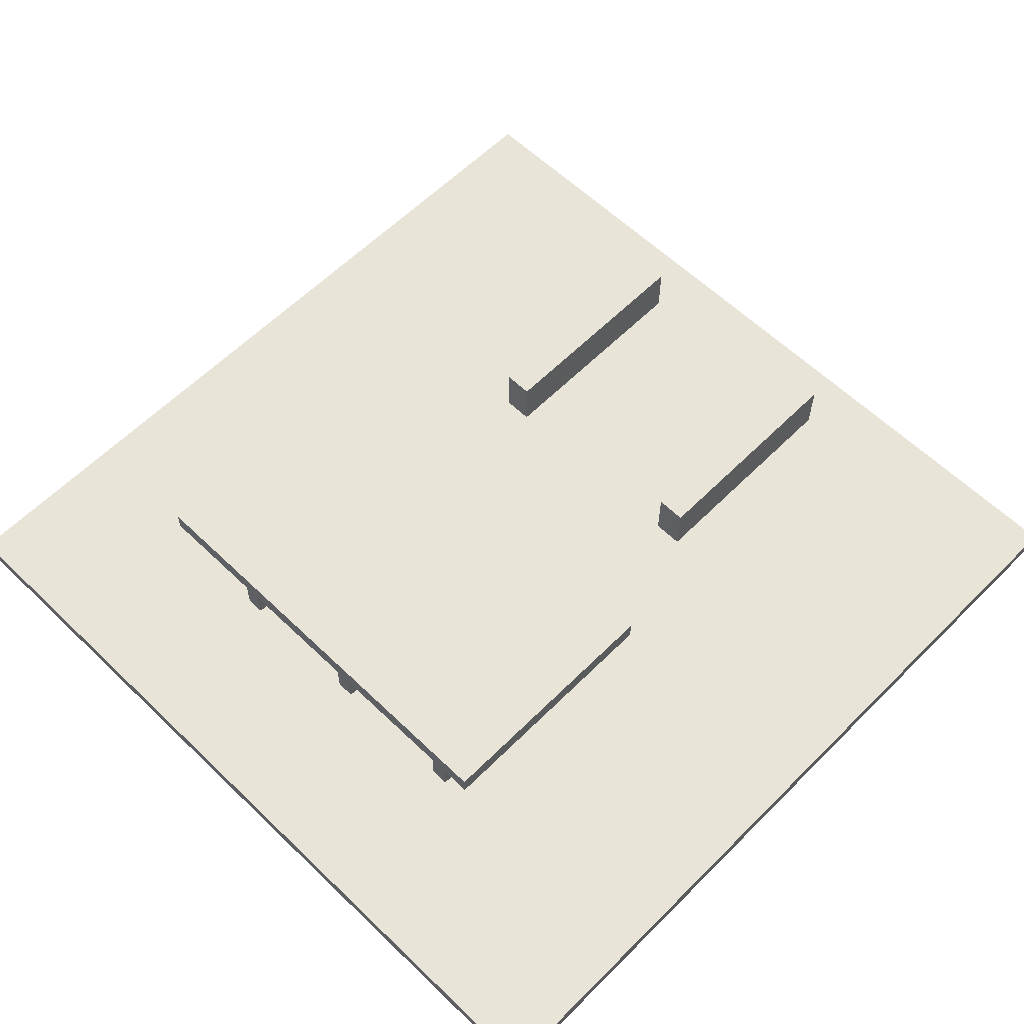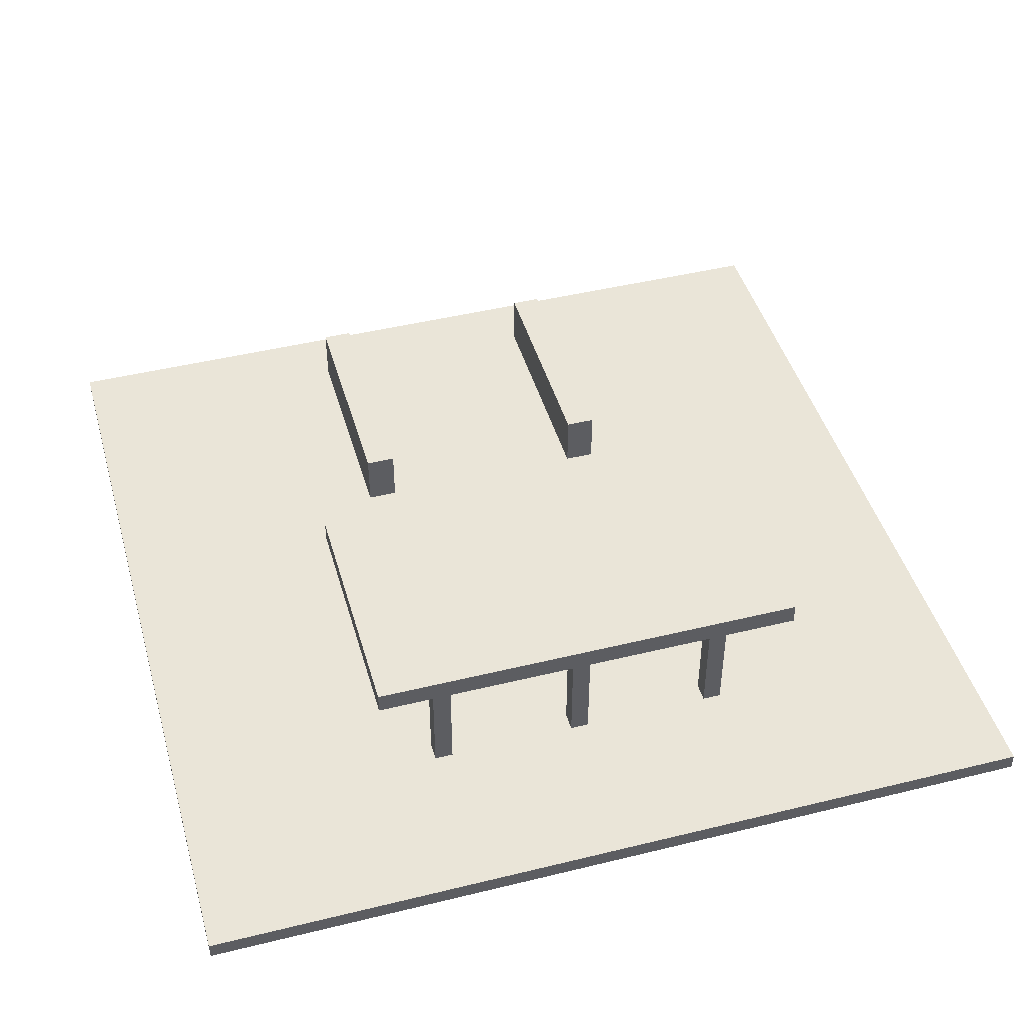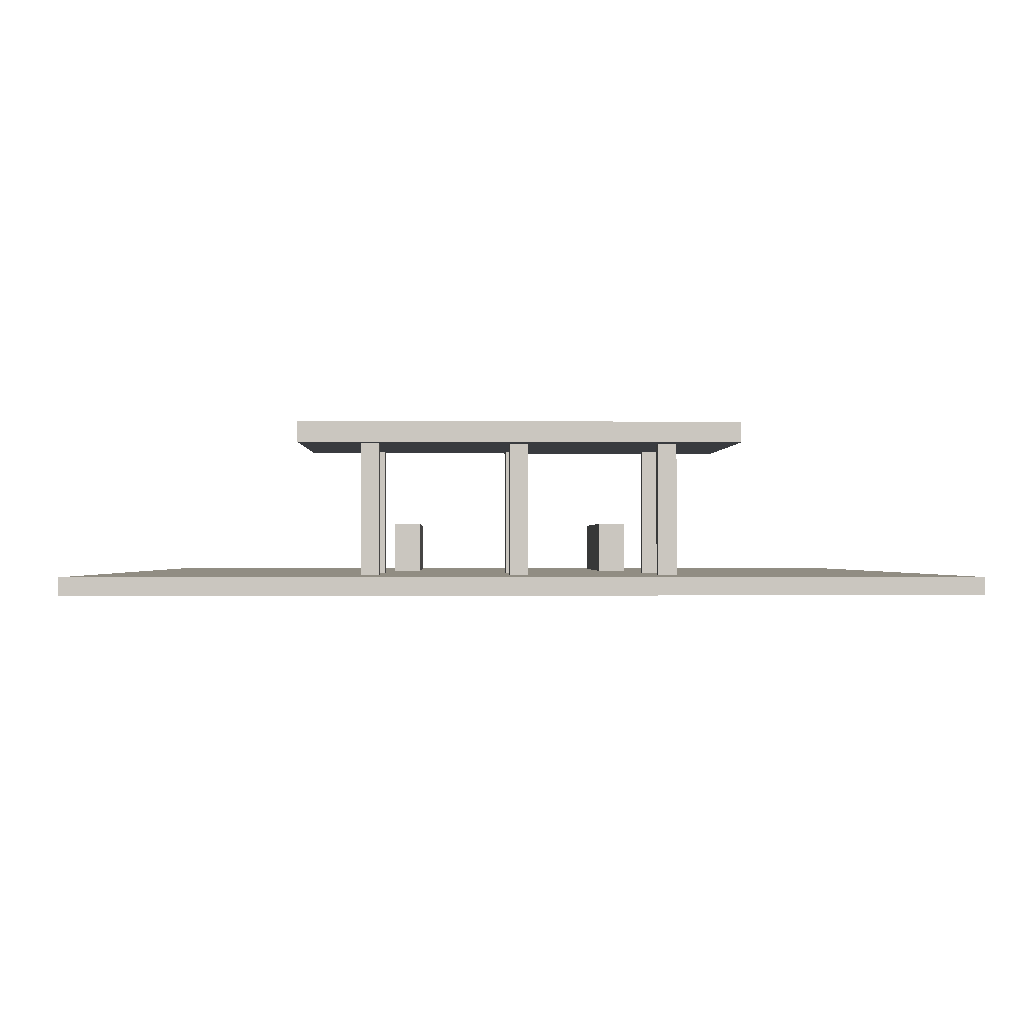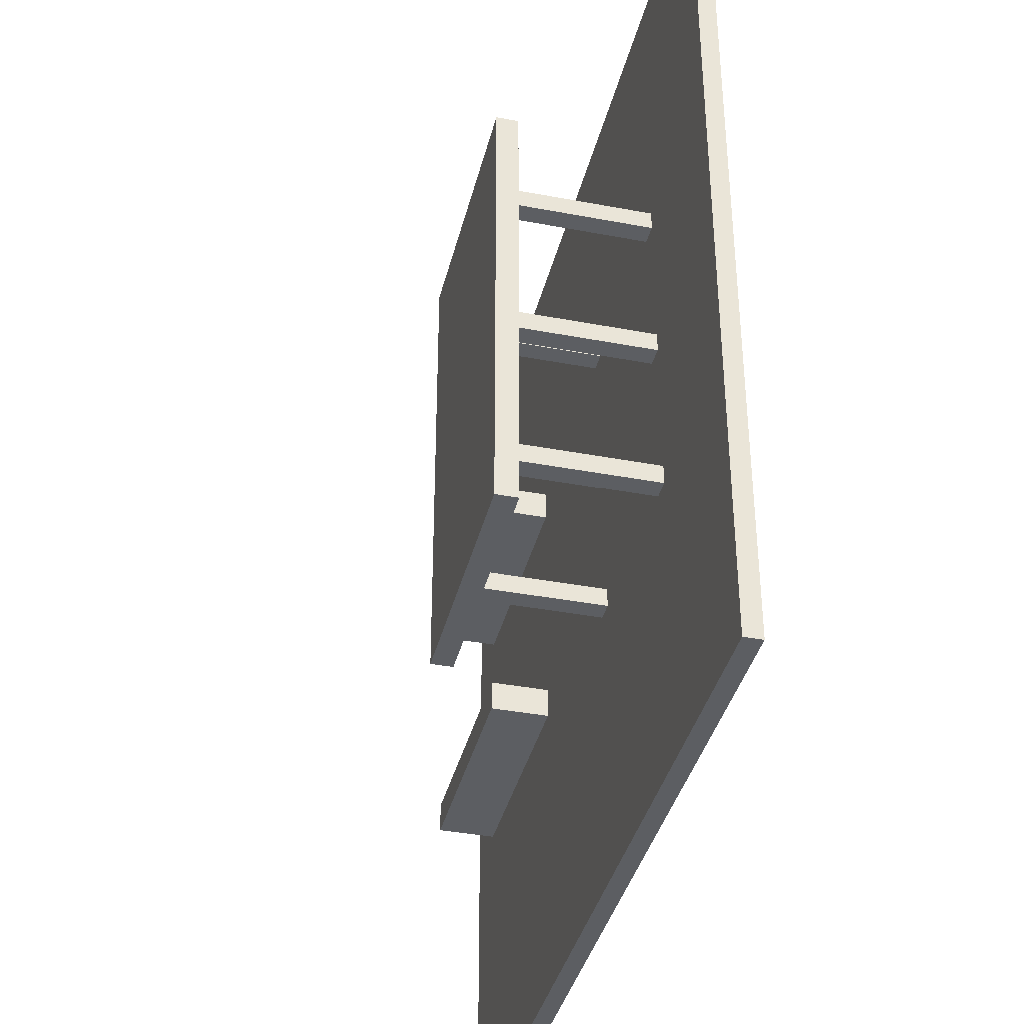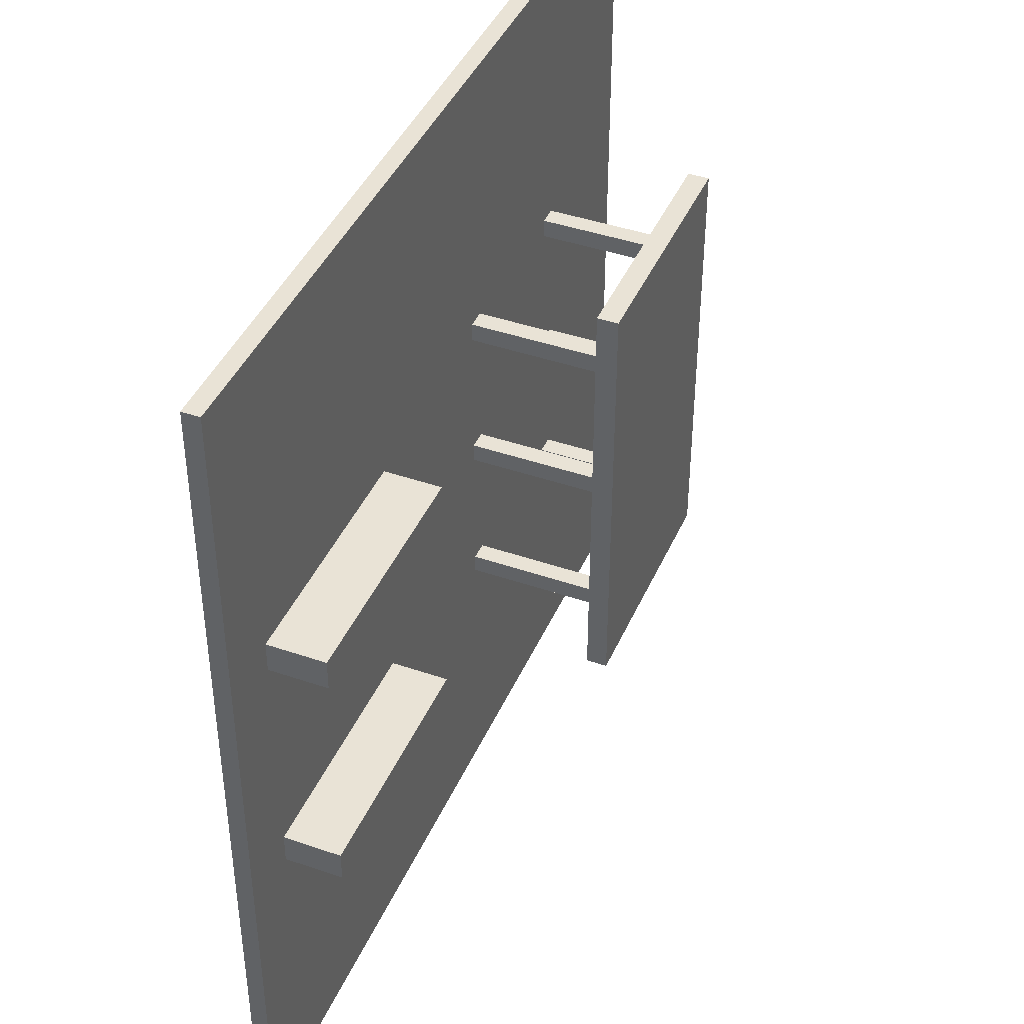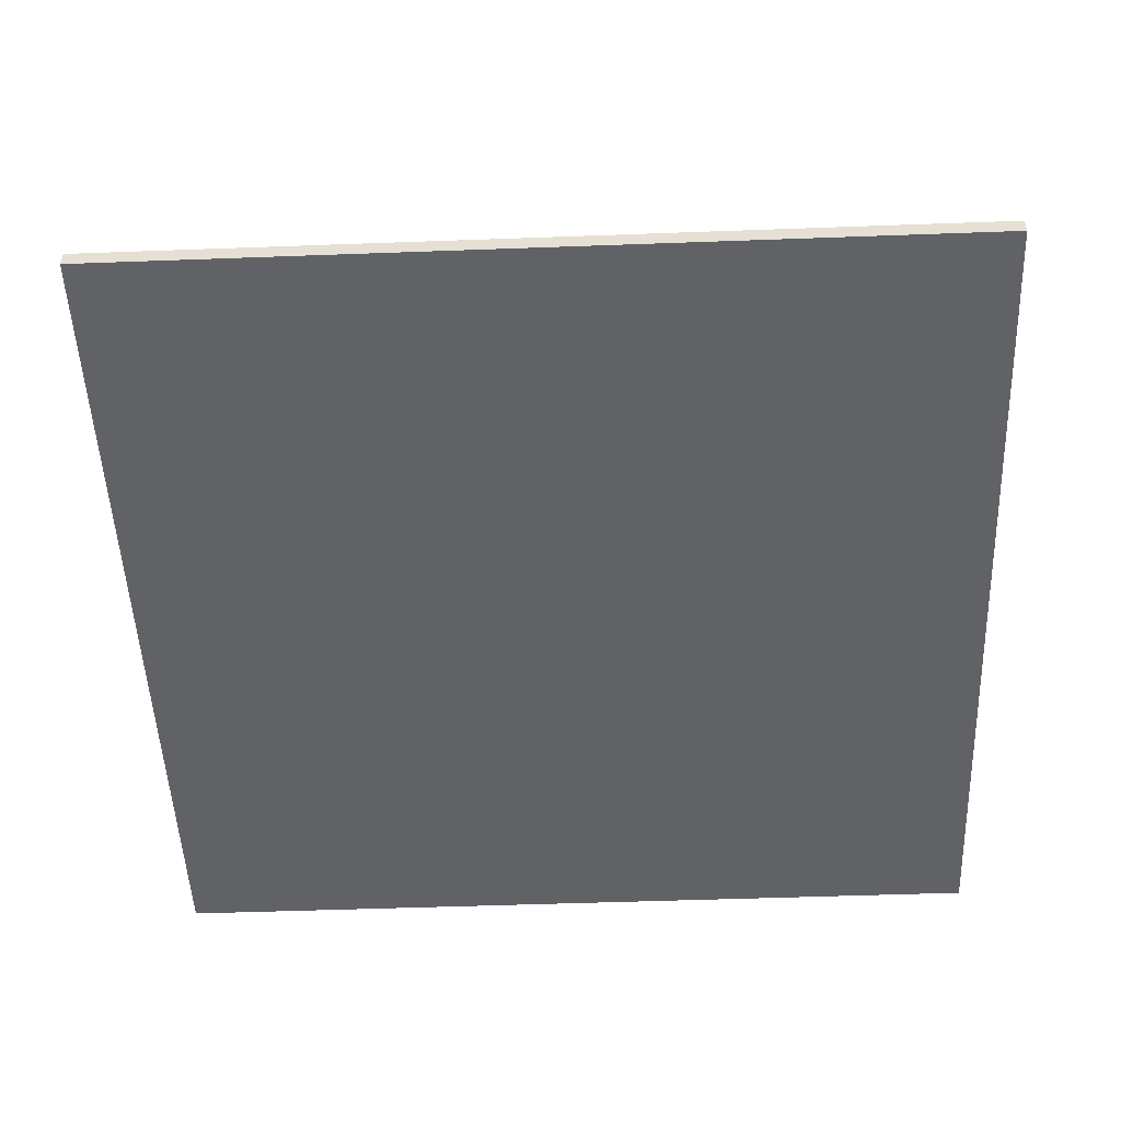
<metadata>
{"format":"obj","ext":"obj","renderer":"f3d","projection":"perspective","resolution":1024,"background":"white","views":[{"elev":60.2,"azim":-45.5,"up":"+Y"},{"elev":45.3,"azim":-105.8,"up":"+Y"},{"elev":-1.0,"azim":-91.5,"up":"+Y"},{"elev":-38.1,"azim":-103.5,"up":"+Z"},{"elev":42.2,"azim":112.5,"up":"+Z"},{"elev":-50.6,"azim":-87.7,"up":"+Y"}]}
</metadata>
<code>
g mesh01
v -137 -36.28 -214.3
v -137 -36.28 214.3
v -137 -27.77 -214.3
v -137 -27.77 214.3
v 291.7 -36.28 -214.3
v 291.7 -36.28 214.3
v 291.7 -27.77 -214.3
v 291.7 -27.77 214.3
f 3 7 5 1
f 6 8 4 2
f 2 4 3 1
f 7 8 6 5
f 4 8 7 3
f 5 6 2 1
g mesh02
v -55.1 -30.47 -4.628
v -55.1 -30.47 4.628
v -55.1 41.73 -4.628
v -55.1 41.73 4.628
v -45.85 -30.47 -4.628
v -45.85 -30.47 4.628
v -45.85 41.73 -4.628
v -45.85 41.73 4.628
f 11 15 13 9
f 14 16 12 10
f 10 12 11 9
f 15 16 14 13
f 12 16 15 11
f 13 14 10 9
g mesh03
v 35.14 -30.7 -4.628
v 35.14 -30.7 4.628
v 35.14 41.49 -4.628
v 35.14 41.49 4.628
v 44.4 -30.7 -4.628
v 44.4 -30.7 4.628
v 44.4 41.49 -4.628
v 44.4 41.49 4.628
f 19 23 21 17
f 22 24 20 18
f 18 20 19 17
f 23 24 22 21
f 20 24 23 19
f 21 22 18 17
g mesh04
v -55.1 -30.47 70.09
v -55.1 -30.47 79.34
v -55.1 41.73 70.09
v -55.1 41.73 79.34
v -45.85 -30.47 70.09
v -45.85 -30.47 79.34
v -45.85 41.73 70.09
v -45.85 41.73 79.34
f 27 31 29 25
f 30 32 28 26
f 26 28 27 25
f 31 32 30 29
f 28 32 31 27
f 29 30 26 25
g mesh05
v 35.14 -30.7 70.09
v 35.14 -30.7 79.34
v 35.14 41.49 70.09
v 35.14 41.49 79.34
v 44.4 -30.7 70.09
v 44.4 -30.7 79.34
v 44.4 41.49 70.09
v 44.4 41.49 79.34
f 35 39 37 33
f 38 40 36 34
f 34 36 35 33
f 39 40 38 37
f 36 40 39 35
f 37 38 34 33
g mesh06
v -55.1 -30.47 -79.34
v -55.1 -30.47 -70.09
v -55.1 41.73 -79.34
v -55.1 41.73 -70.09
v -45.85 -30.47 -79.34
v -45.85 -30.47 -70.09
v -45.85 41.73 -79.34
v -45.85 41.73 -70.09
f 43 47 45 41
f 46 48 44 42
f 42 44 43 41
f 47 48 46 45
f 44 48 47 43
f 45 46 42 41
g mesh07
v 35.14 -30.7 -79.34
v 35.14 -30.7 -70.09
v 35.14 41.49 -79.34
v 35.14 41.49 -70.09
v 44.4 -30.7 -79.34
v 44.4 -30.7 -70.09
v 44.4 41.49 -79.34
v 44.4 41.49 -70.09
f 51 55 53 49
f 54 56 52 50
f 50 52 51 49
f 55 56 54 53
f 52 56 55 51
f 53 54 50 49
g mesh08
v -68.81 38.19 -110
v -68.81 38.19 110
v -68.81 48.54 -110
v -68.81 48.54 110
v 54.66 38.19 -110
v 54.66 38.19 110
v 54.66 48.54 -110
v 54.66 48.54 110
f 59 63 61 57
f 62 64 60 58
f 58 60 59 57
f 63 64 62 61
f 60 64 63 59
f 61 62 58 57
g mesh09
v 144 -30.06 -68.27
v 144 -30.06 -53.27
v 144 0.268 -68.27
v 144 0.268 -53.27
v 261.1 -30.06 -68.27
v 261.1 -30.06 -53.27
v 261.1 0.268 -68.27
v 261.1 0.268 -53.27
f 67 71 69 65
f 70 72 68 66
f 66 68 67 65
f 71 72 70 69
f 68 72 71 67
f 69 70 66 65
g mesh10
v 144 -30.06 53.57
v 144 -30.06 68.57
v 144 0.268 53.57
v 144 0.268 68.57
v 261.1 -30.06 53.57
v 261.1 -30.06 68.57
v 261.1 0.268 53.57
v 261.1 0.268 68.57
f 75 79 77 73
f 78 80 76 74
f 74 76 75 73
f 79 80 78 77
f 76 80 79 75
f 77 78 74 73

</code>
